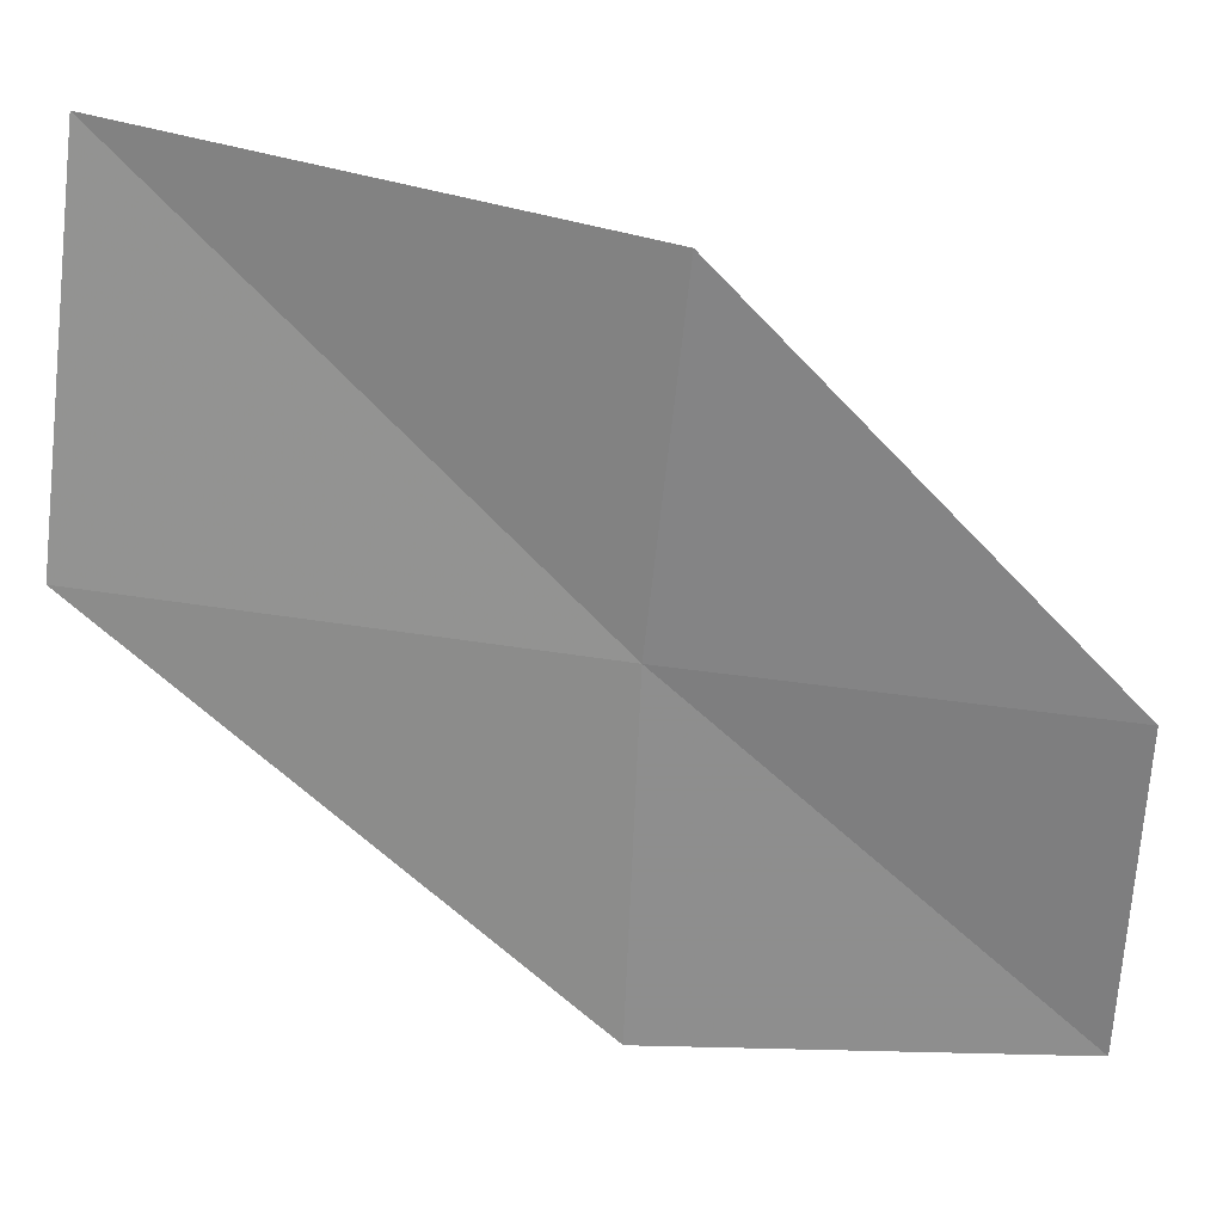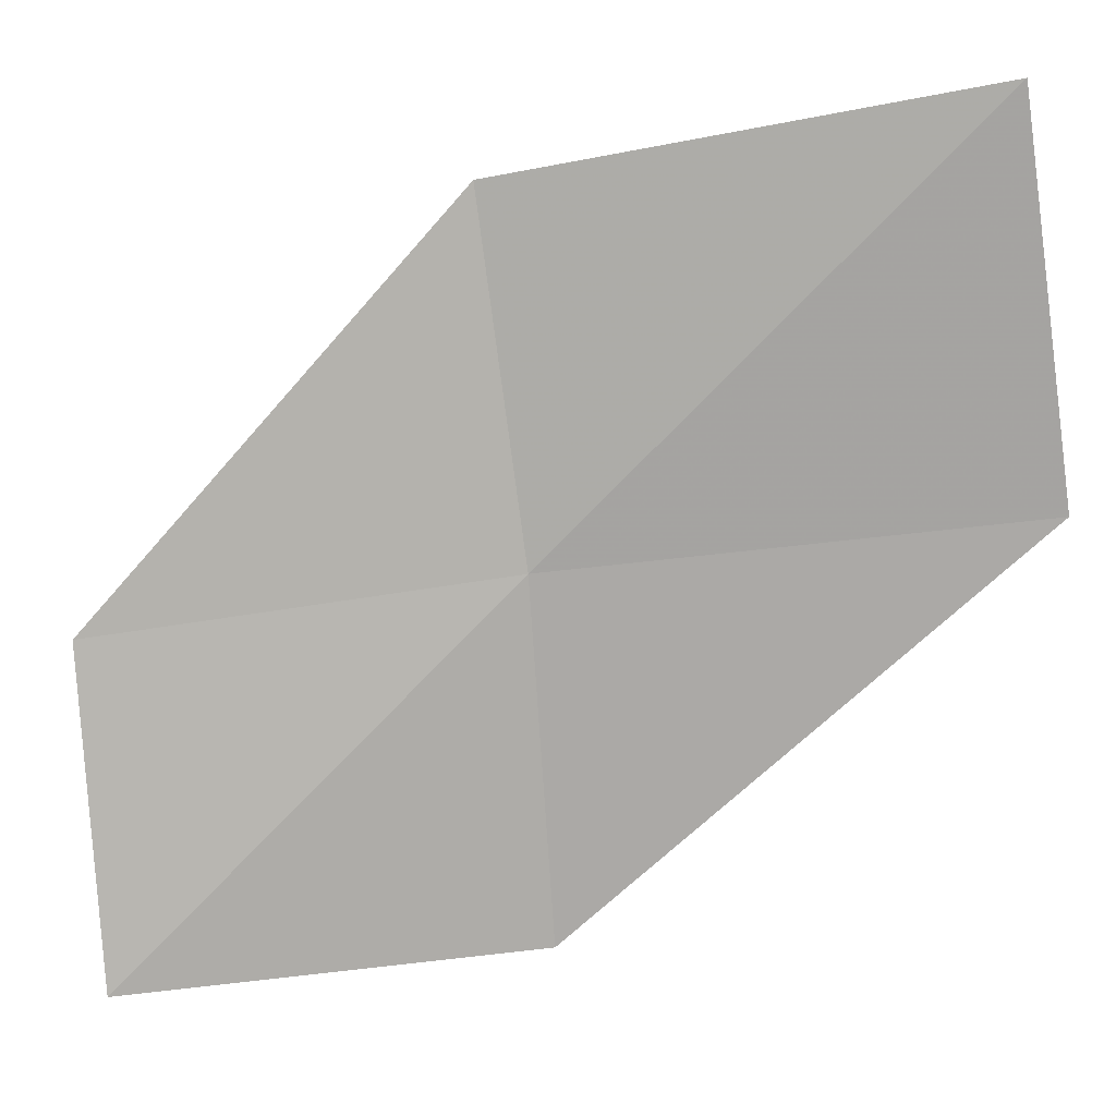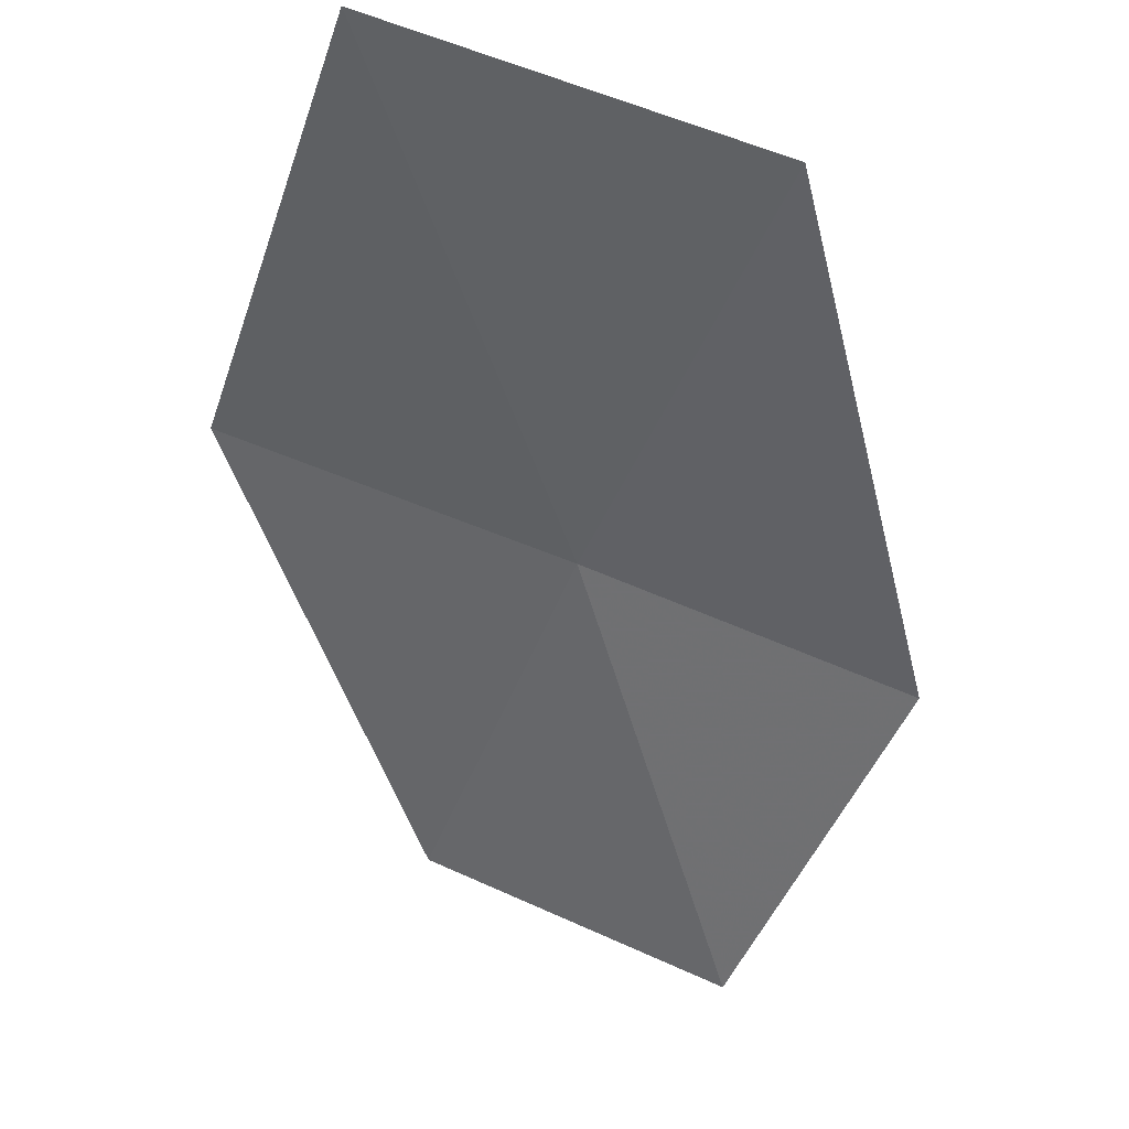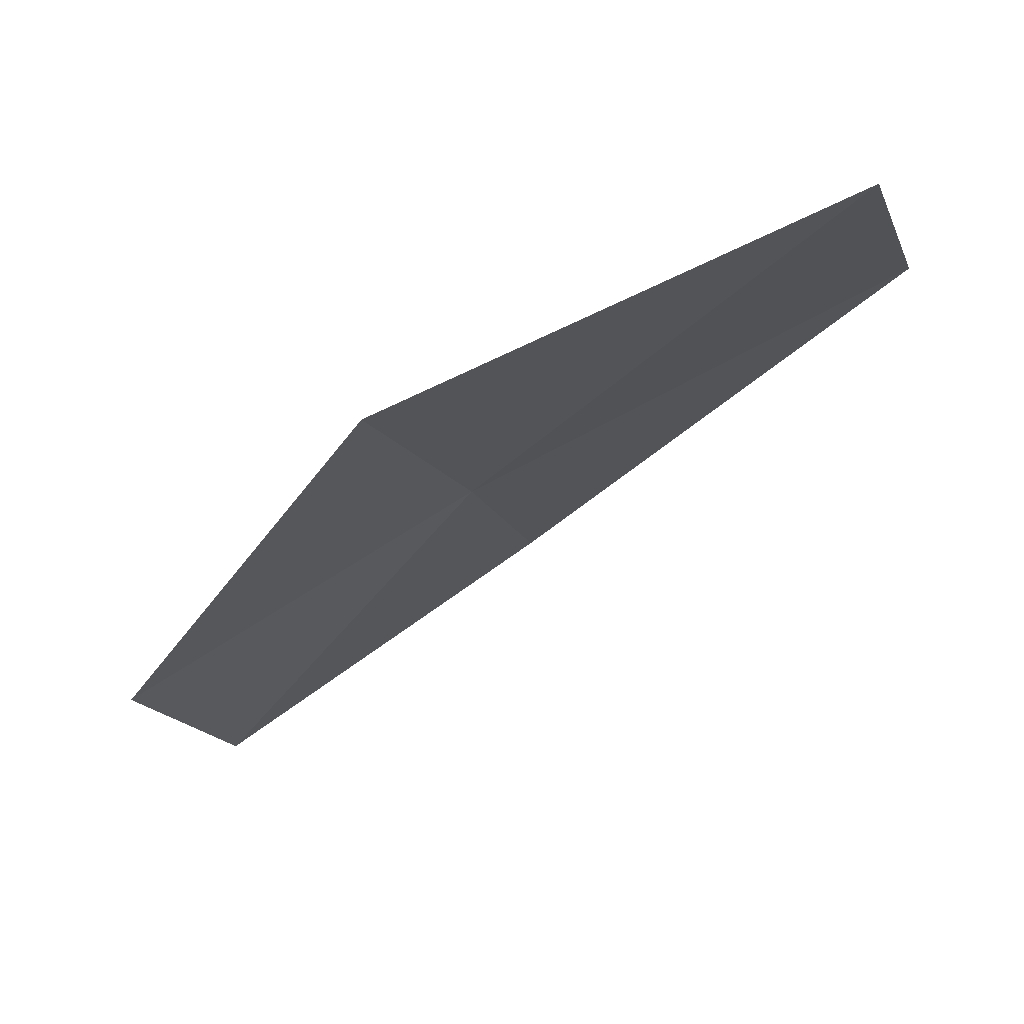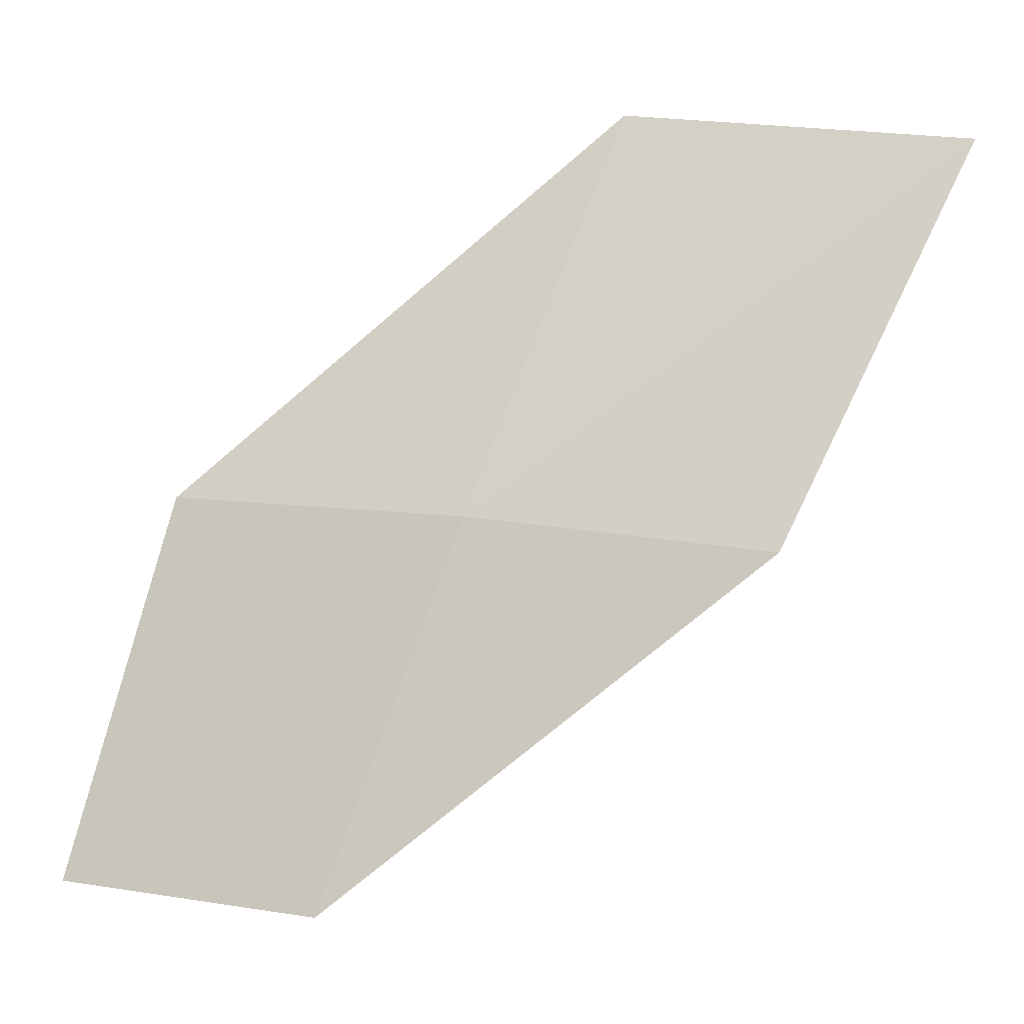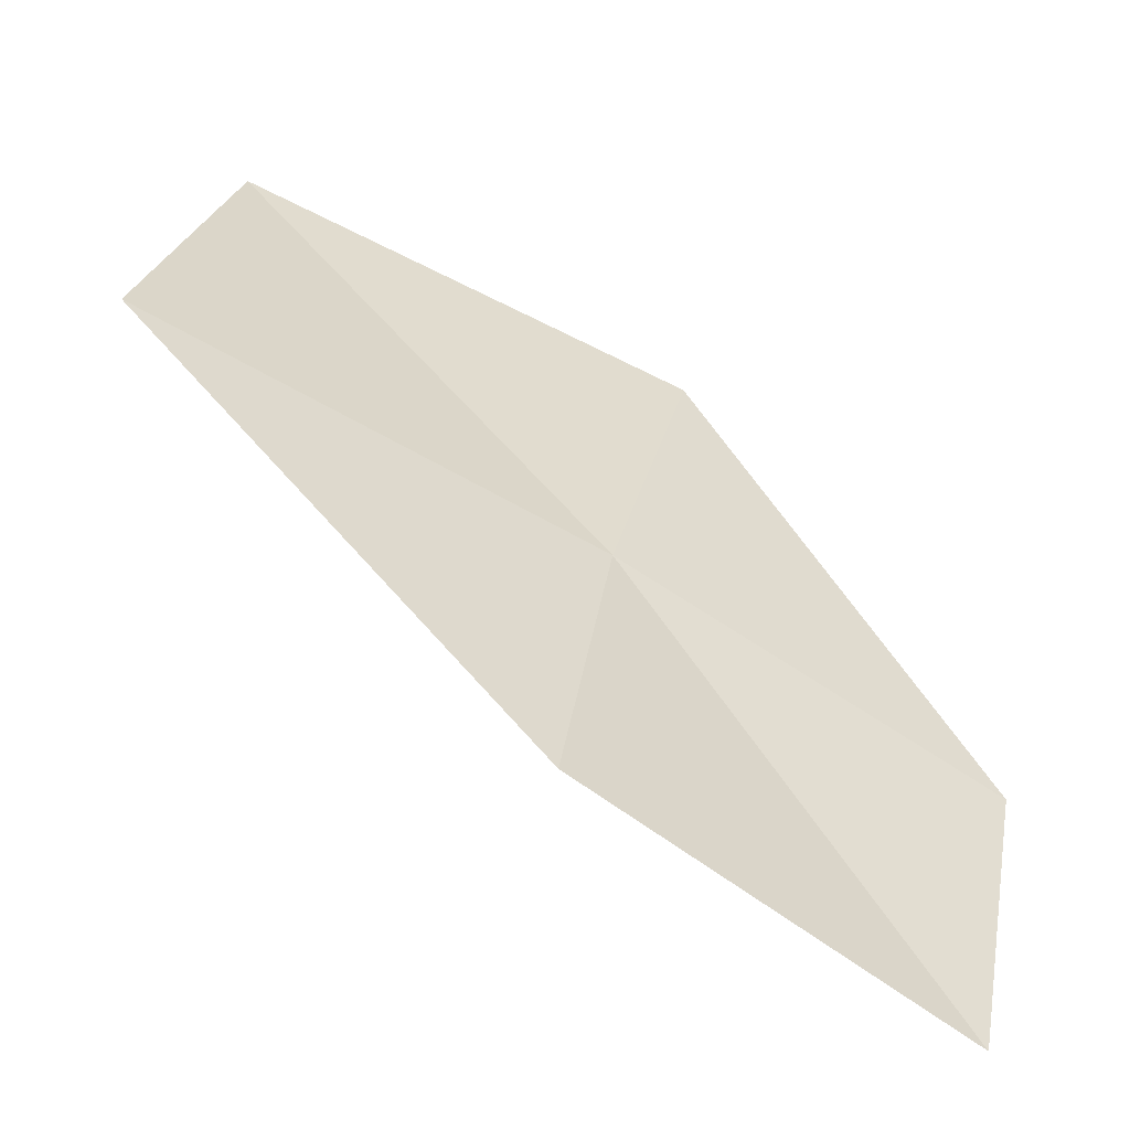
<metadata>
{"format":"obj","ext":"obj","renderer":"f3d","projection":"perspective","resolution":1024,"background":"white","views":[{"elev":4.6,"azim":32.0,"up":"+Y"},{"elev":34.2,"azim":-152.4,"up":"+Y"},{"elev":-15.9,"azim":-123.1,"up":"+Z"},{"elev":7.2,"azim":177.1,"up":"+Z"},{"elev":37.6,"azim":104.5,"up":"+Z"},{"elev":11.4,"azim":-5.4,"up":"+Z"}]}
</metadata>
<code>
v -9.874 1.431 7.296
v -9.559 2.388 7.596
v -10.82 2.699 8.195
v -11.13 1.611 7.959
v -8.843 1.284 6.648
v -10.11 0.4364 7.002
v -9.102 0.3945 6.303
f 1 3 2
f 1 4 3
f 1 2 5
f 1 6 4
f 1 5 7
f 1 7 6

</code>
